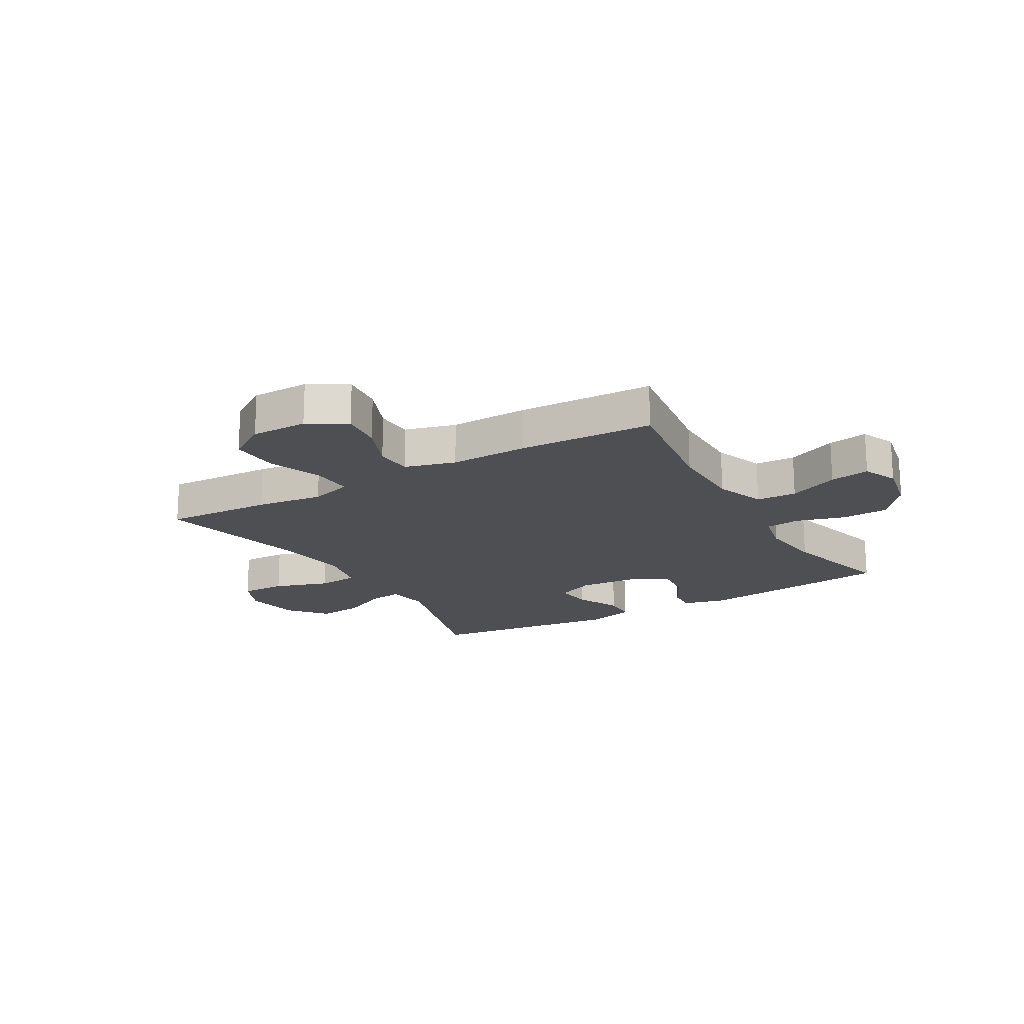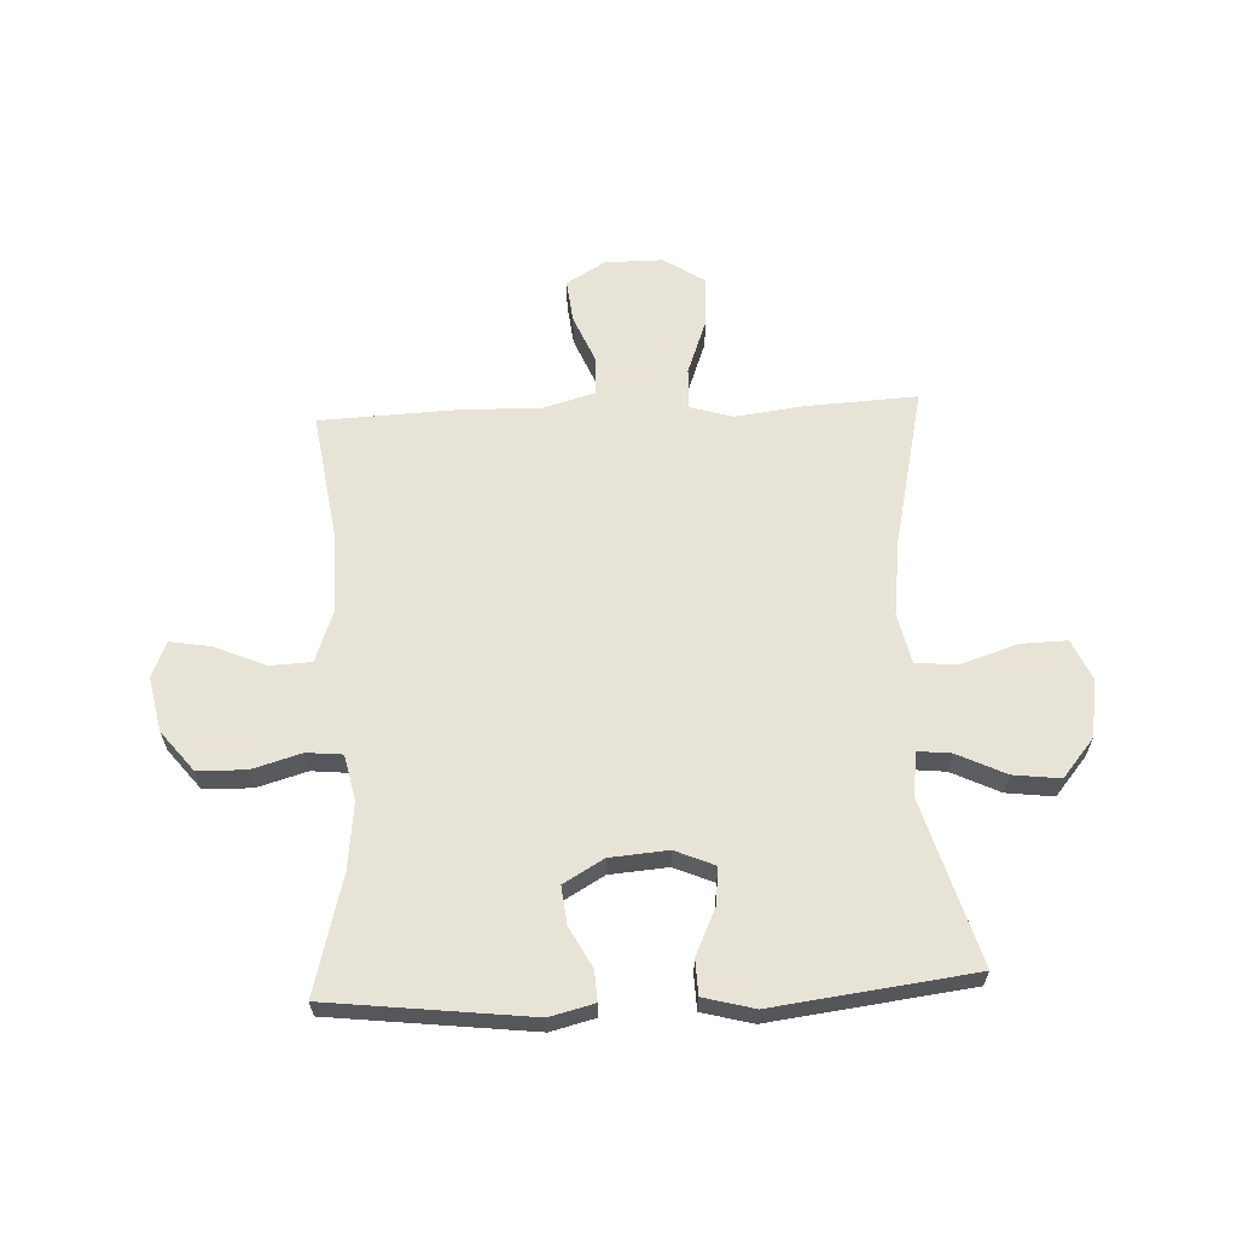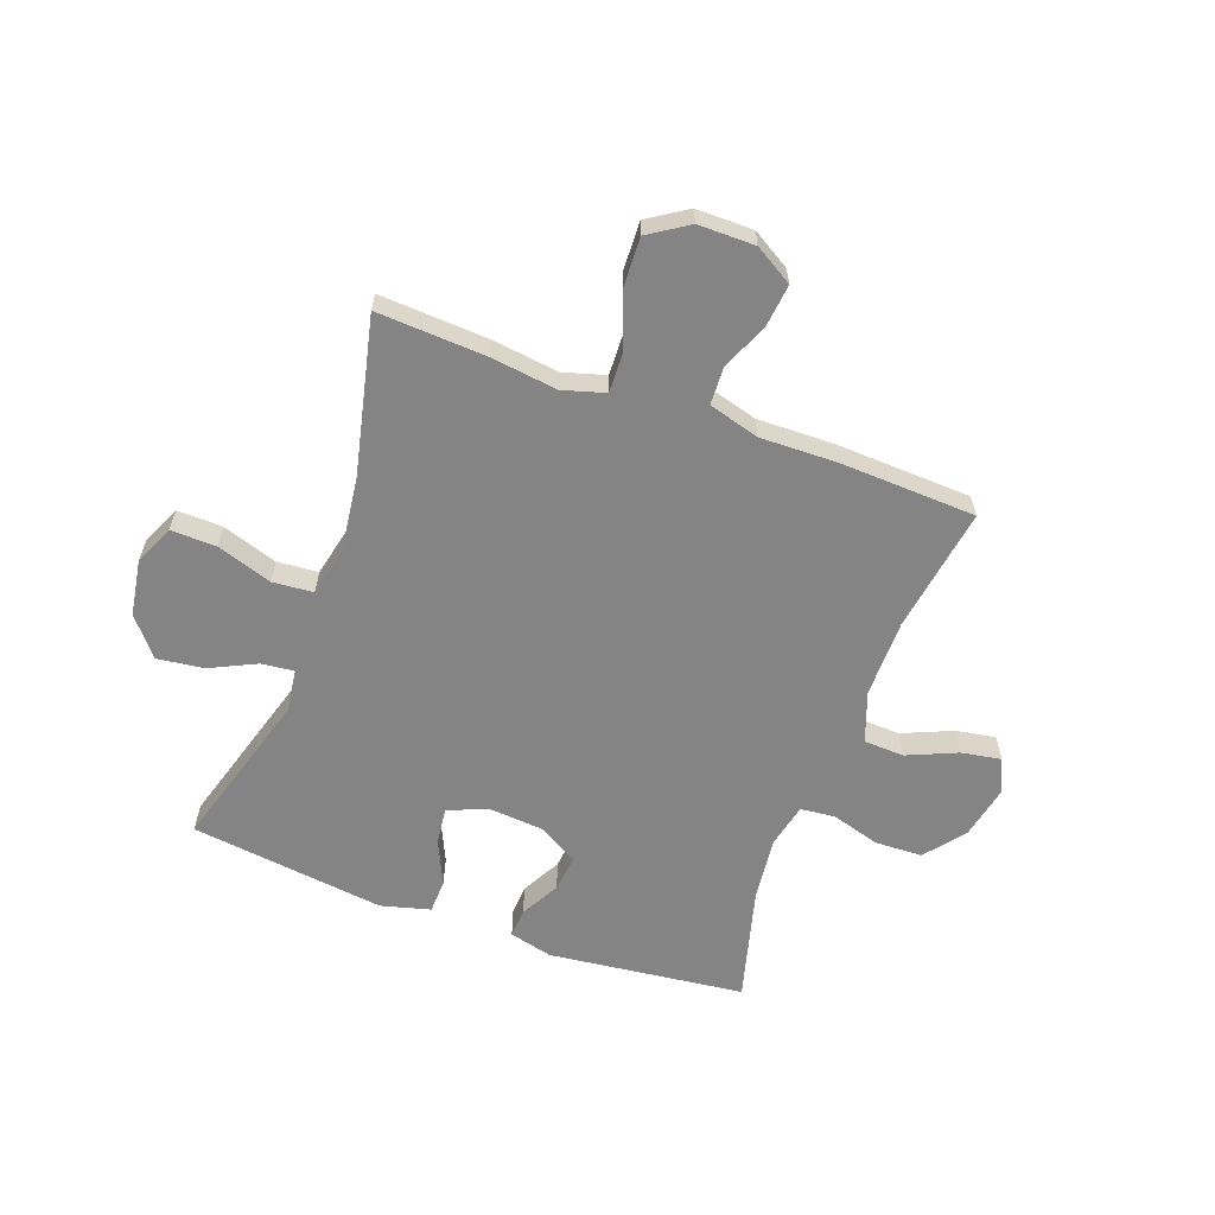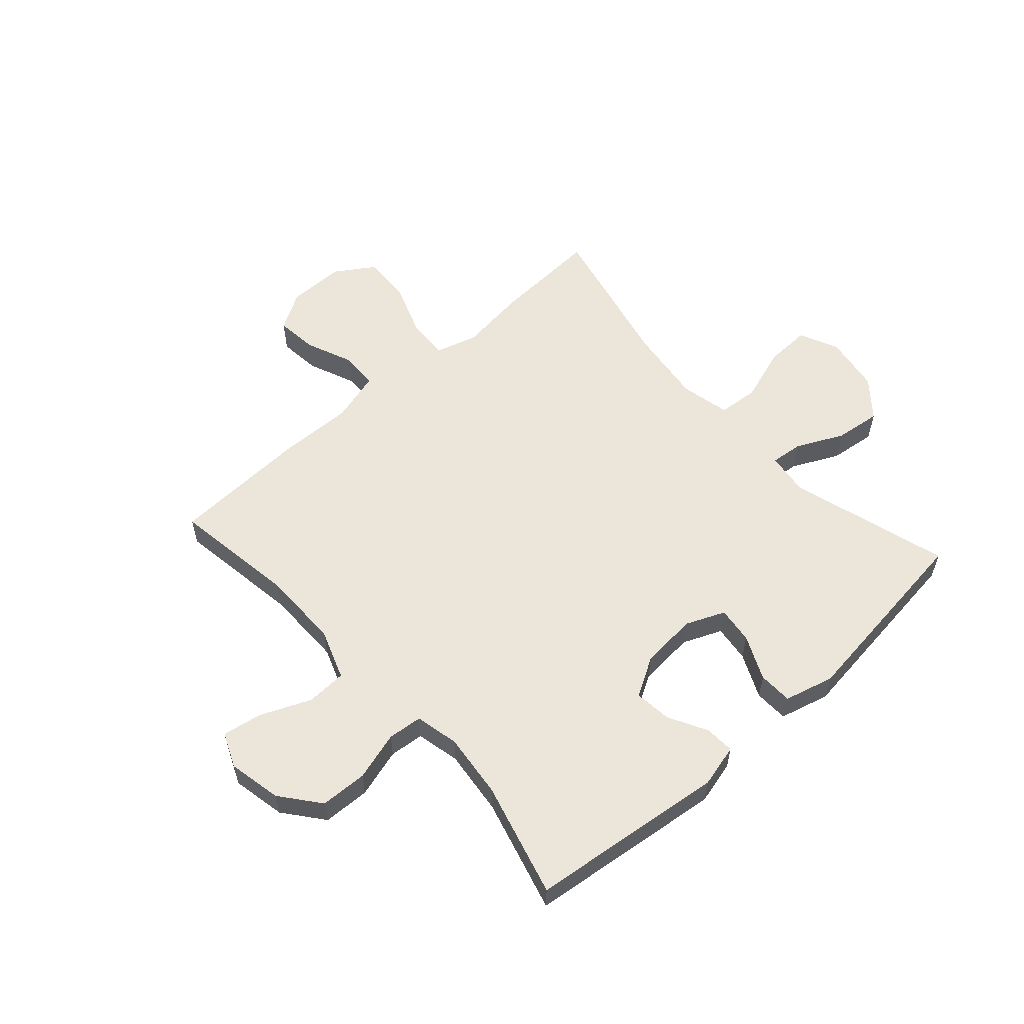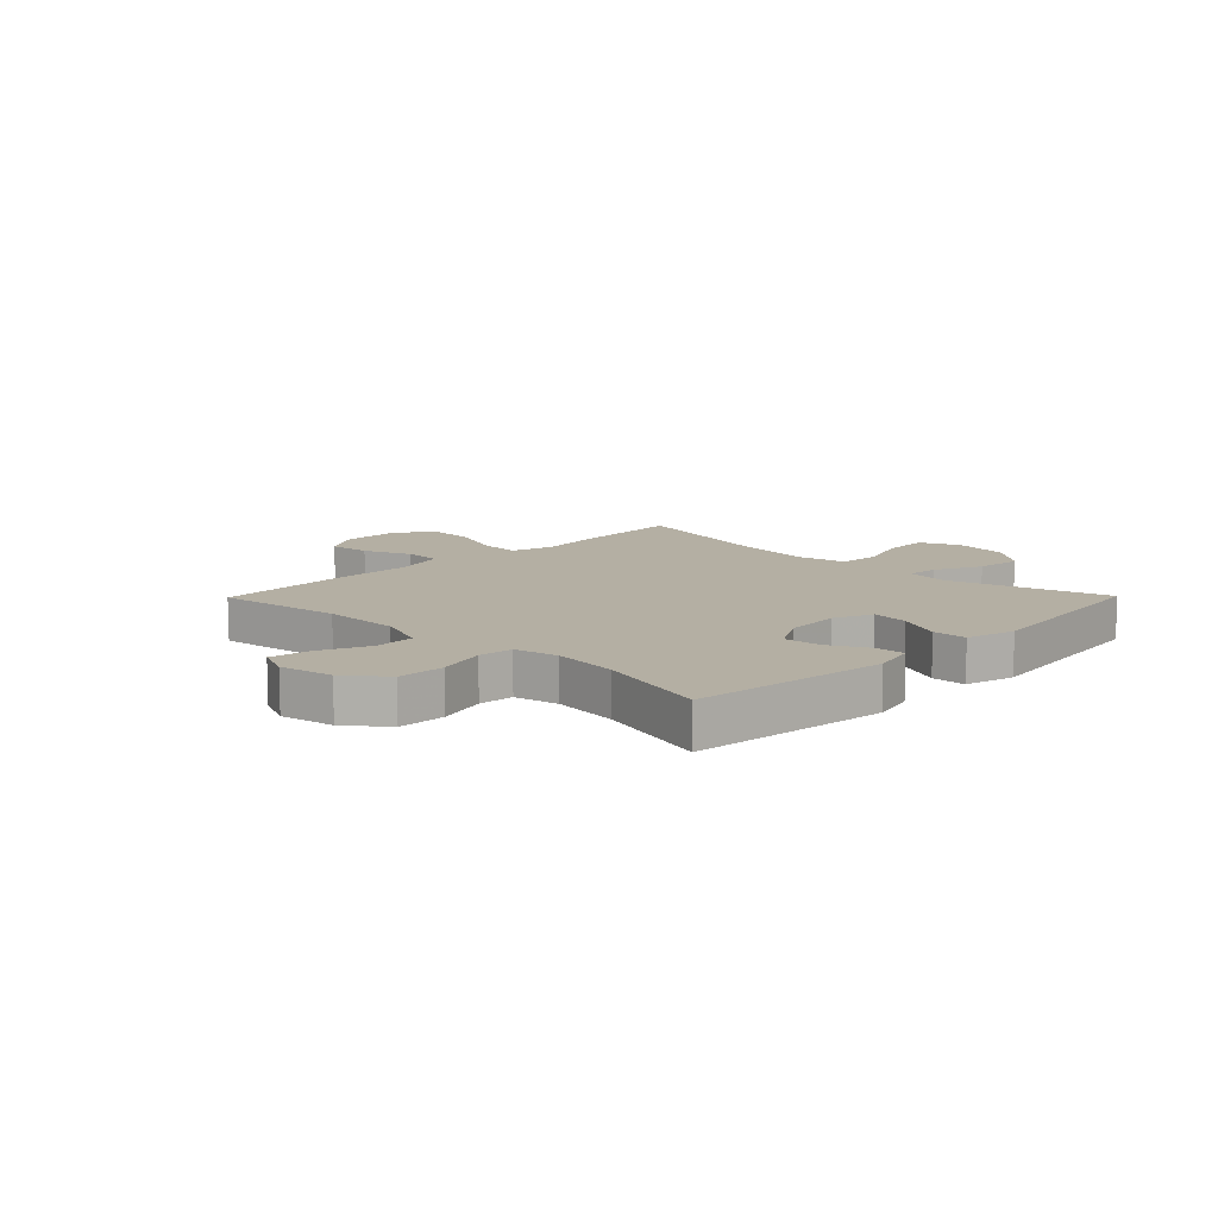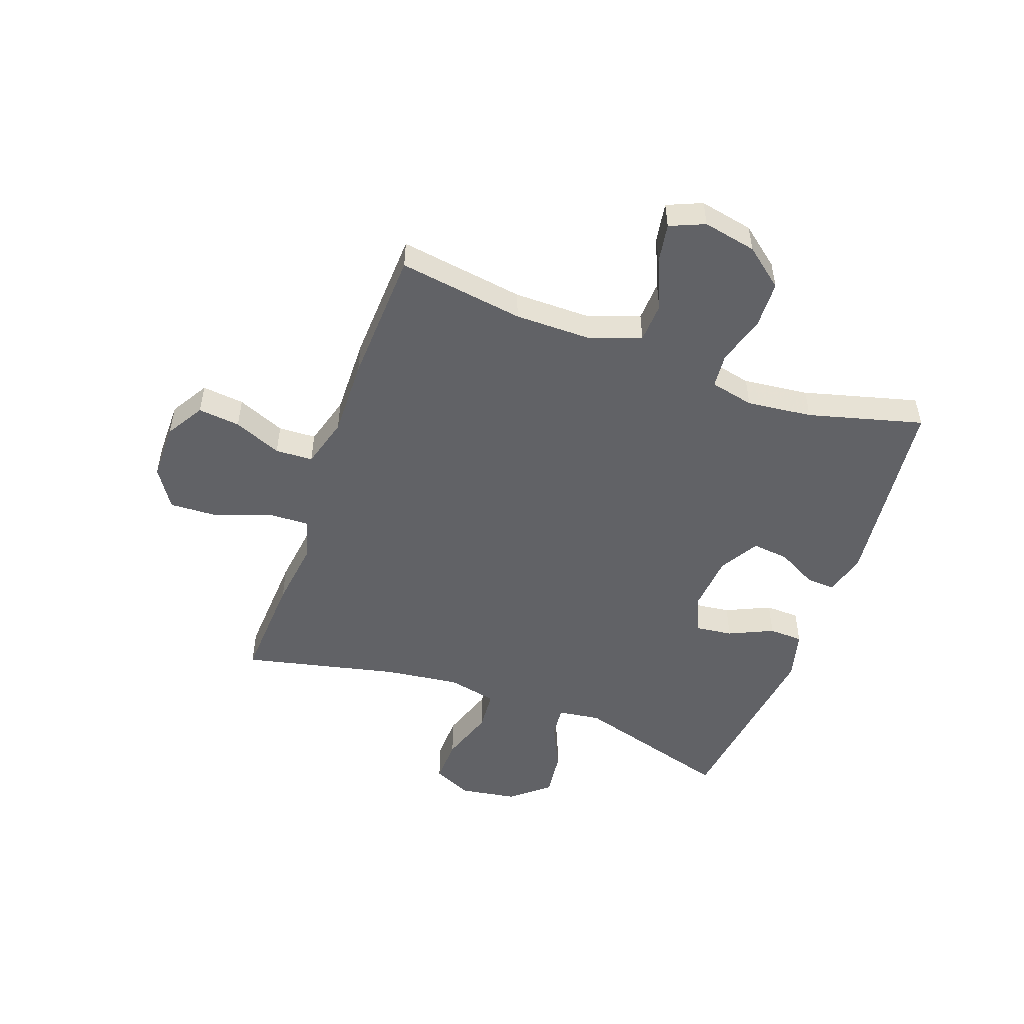
<metadata>
{"format":"obj","ext":"obj","renderer":"f3d","projection":"perspective","resolution":1024,"background":"white","views":[{"elev":-18.2,"azim":30.3,"up":"+Y"},{"elev":62.6,"azim":177.3,"up":"+Y"},{"elev":-61.4,"azim":-20.2,"up":"+Y"},{"elev":57.1,"azim":138.1,"up":"+Y"},{"elev":11.2,"azim":134.5,"up":"+Y"},{"elev":-50.7,"azim":70.1,"up":"+Y"}]}
</metadata>
<code>
v 0.5 0.07 0.5
v 0.467 0.07 0.279
v 0.467 0.07 0.142
v 0.499 0.07 0.054
v 0.57 0.07 0.051
v 0.658 0.07 0.089
v 0.728 0.07 0.101
v 0.754 0.07 0.04
v 0.735 0.07 -0.054
v 0.68 0.07 -0.123
v 0.597 0.07 -0.126
v 0.511 0.07 -0.101
v 0.45 0.07 -0.107
v 0.433 0.07 -0.184
v 0.446 0.07 -0.299
v 0.5 0.07 -0.5
v 0.154 0.07 -0.541
v 0.078 0.07 -0.522
v 0.081 0.07 -0.47
v 0.118 0.07 -0.401
v 0.125 0.07 -0.336
v 0.056 0.07 -0.296
v -0.044 0.07 -0.288
v -0.112 0.07 -0.317
v -0.104 0.07 -0.382
v -0.068 0.07 -0.46
v -0.07 0.07 -0.52
v -0.157 0.07 -0.543
v -0.5 0.07 -0.5
v -0.418 0.07 -0.219
v -0.428 0.07 -0.143
v -0.485 0.07 -0.149
v -0.568 0.07 -0.189
v -0.649 0.07 -0.199
v -0.704 0.07 -0.133
v -0.72 0.07 -0.033
v -0.689 0.07 0.036
v -0.609 0.07 0.034
v -0.512 0.07 0.002
v -0.44 0.07 0.008
v -0.421 0.07 0.095
v -0.438 0.07 0.228
v -0.5 0.07 0.5
v -0.309 0.07 0.49
v -0.191 0.07 0.475
v -0.117 0.07 0.497
v -0.12 0.07 0.568
v -0.156 0.07 0.665
v -0.16 0.07 0.751
v -0.091 0.07 0.796
v 0.009 0.07 0.796
v 0.076 0.07 0.756
v 0.068 0.07 0.682
v 0.033 0.07 0.598
v 0.036 0.07 0.532
v 0.125 0.07 0.507
v 0.262 0.07 0.51
v 0.5 0 0.5
v 0.467 0 0.279
v 0.467 0 0.142
v 0.499 0 0.054
v 0.57 0 0.051
v 0.658 0 0.089
v 0.728 0 0.101
v 0.754 0 0.04
v 0.735 0 -0.054
v 0.68 0 -0.123
v 0.597 0 -0.126
v 0.511 0 -0.101
v 0.45 0 -0.107
v 0.433 0 -0.184
v 0.446 0 -0.299
v 0.5 0 -0.5
v 0.154 0 -0.541
v 0.078 0 -0.522
v 0.081 0 -0.47
v 0.118 0 -0.401
v 0.125 0 -0.336
v 0.056 0 -0.296
v -0.044 0 -0.288
v -0.112 0 -0.317
v -0.104 0 -0.382
v -0.068 0 -0.46
v -0.07 0 -0.52
v -0.157 0 -0.543
v -0.5 0 -0.5
v -0.418 0 -0.219
v -0.428 0 -0.143
v -0.485 0 -0.149
v -0.568 0 -0.189
v -0.649 0 -0.199
v -0.704 0 -0.133
v -0.72 0 -0.033
v -0.689 0 0.036
v -0.609 0 0.034
v -0.512 0 0.002
v -0.44 0 0.008
v -0.421 0 0.095
v -0.438 0 0.228
v -0.5 0 0.5
v -0.309 0 0.49
v -0.191 0 0.475
v -0.117 0 0.497
v -0.12 0 0.568
v -0.156 0 0.665
v -0.16 0 0.751
v -0.091 0 0.796
v 0.009 0 0.796
v 0.076 0 0.756
v 0.068 0 0.682
v 0.033 0 0.598
v 0.036 0 0.532
v 0.125 0 0.507
v 0.262 0 0.51
f 56 57 1 2
f 55 56 2 3
f 51 52 53 54
f 51 54 55
f 50 51 55
f 47 48 49 50
f 46 47 50 55
f 45 46 55 3
f 42 43 44 45
f 41 42 45 3
f 36 37 38 39
f 36 39 40
f 35 36 40
f 32 33 34 35
f 31 32 35 40
f 30 31 40 41
f 28 29 30
f 25 26 27 28
f 24 25 28 30
f 23 24 30 41
f 17 18 19 20
f 15 16 17 20
f 14 15 20 21
f 13 14 21 22
f 9 10 11 12
f 9 12 13
f 8 9 13
f 5 6 7 8
f 4 5 8 13
f 13 22 23 41
f 3 4 13 41
f 59 58 114 113
f 60 59 113 112
f 111 110 109 108
f 112 111 108
f 112 108 107
f 107 106 105 104
f 112 107 104 103
f 60 112 103 102
f 102 101 100 99
f 60 102 99 98
f 96 95 94 93
f 97 96 93
f 97 93 92
f 92 91 90 89
f 97 92 89 88
f 98 97 88 87
f 87 86 85
f 85 84 83 82
f 87 85 82 81
f 98 87 81 80
f 77 76 75 74
f 77 74 73 72
f 78 77 72 71
f 79 78 71 70
f 69 68 67 66
f 70 69 66
f 70 66 65
f 65 64 63 62
f 70 65 62 61
f 98 80 79 70
f 98 70 61 60
f 1 58 59 2
f 2 59 60 3
f 3 60 61 4
f 4 61 62 5
f 5 62 63 6
f 6 63 64 7
f 7 64 65 8
f 8 65 66 9
f 9 66 67 10
f 10 67 68 11
f 11 68 69 12
f 12 69 70 13
f 13 70 71 14
f 14 71 72 15
f 15 72 73 16
f 16 73 74 17
f 17 74 75 18
f 18 75 76 19
f 19 76 77 20
f 20 77 78 21
f 21 78 79 22
f 22 79 80 23
f 23 80 81 24
f 24 81 82 25
f 25 82 83 26
f 26 83 84 27
f 27 84 85 28
f 28 85 86 29
f 29 86 87 30
f 30 87 88 31
f 31 88 89 32
f 32 89 90 33
f 33 90 91 34
f 34 91 92 35
f 35 92 93 36
f 36 93 94 37
f 37 94 95 38
f 38 95 96 39
f 39 96 97 40
f 40 97 98 41
f 41 98 99 42
f 42 99 100 43
f 43 100 101 44
f 44 101 102 45
f 45 102 103 46
f 46 103 104 47
f 47 104 105 48
f 48 105 106 49
f 49 106 107 50
f 50 107 108 51
f 51 108 109 52
f 52 109 110 53
f 53 110 111 54
f 54 111 112 55
f 55 112 113 56
f 56 113 114 57
f 57 114 58 1

</code>
